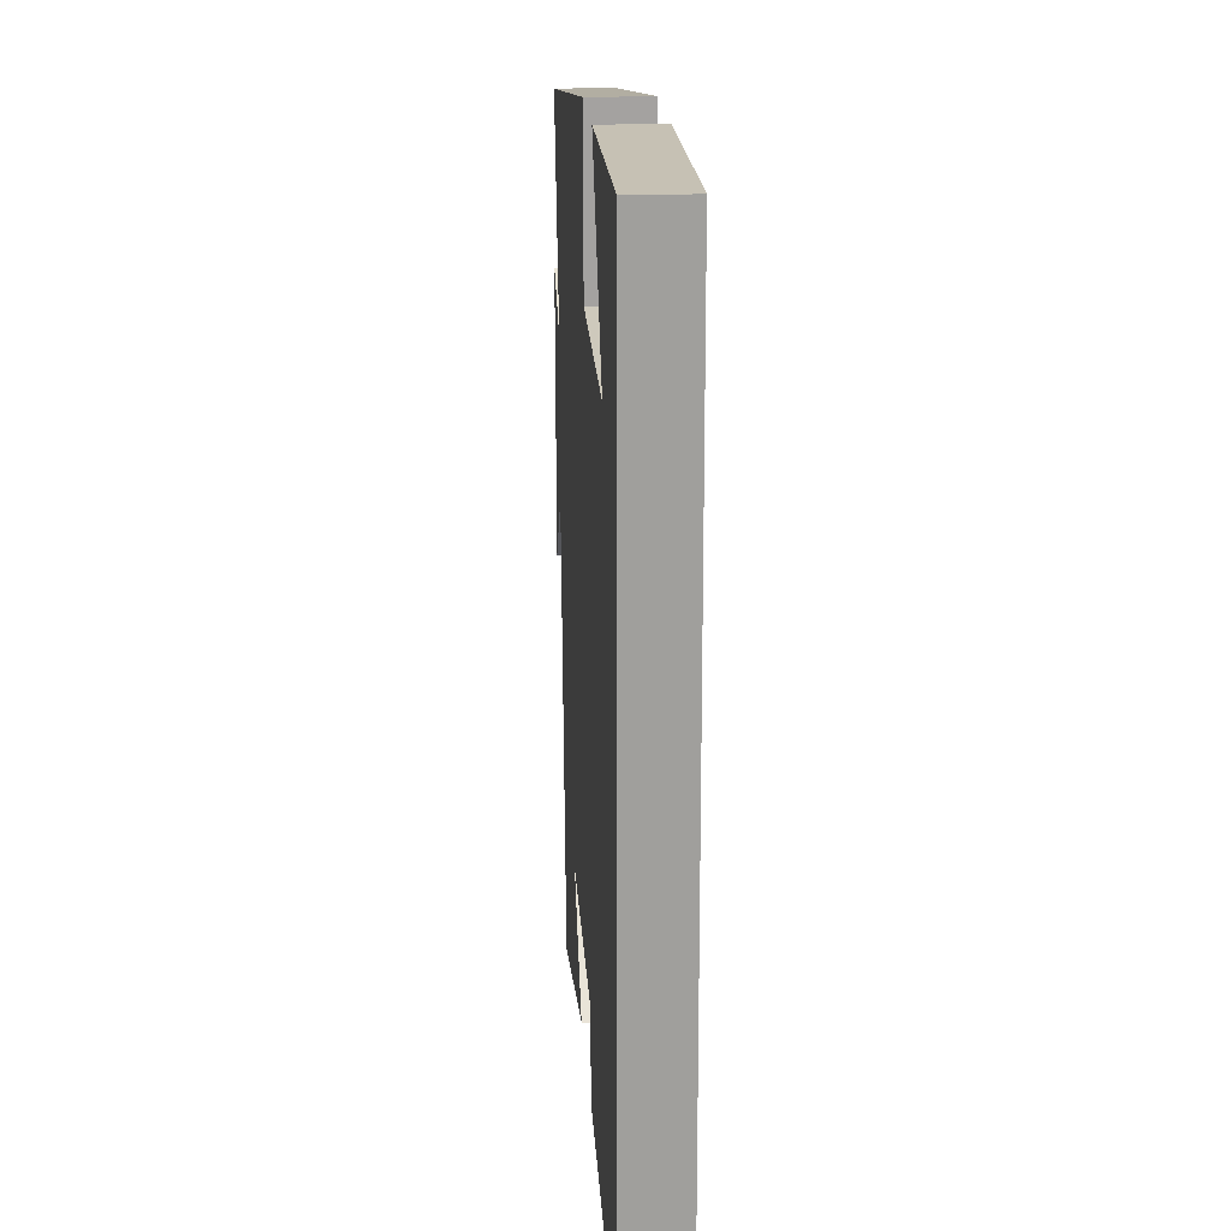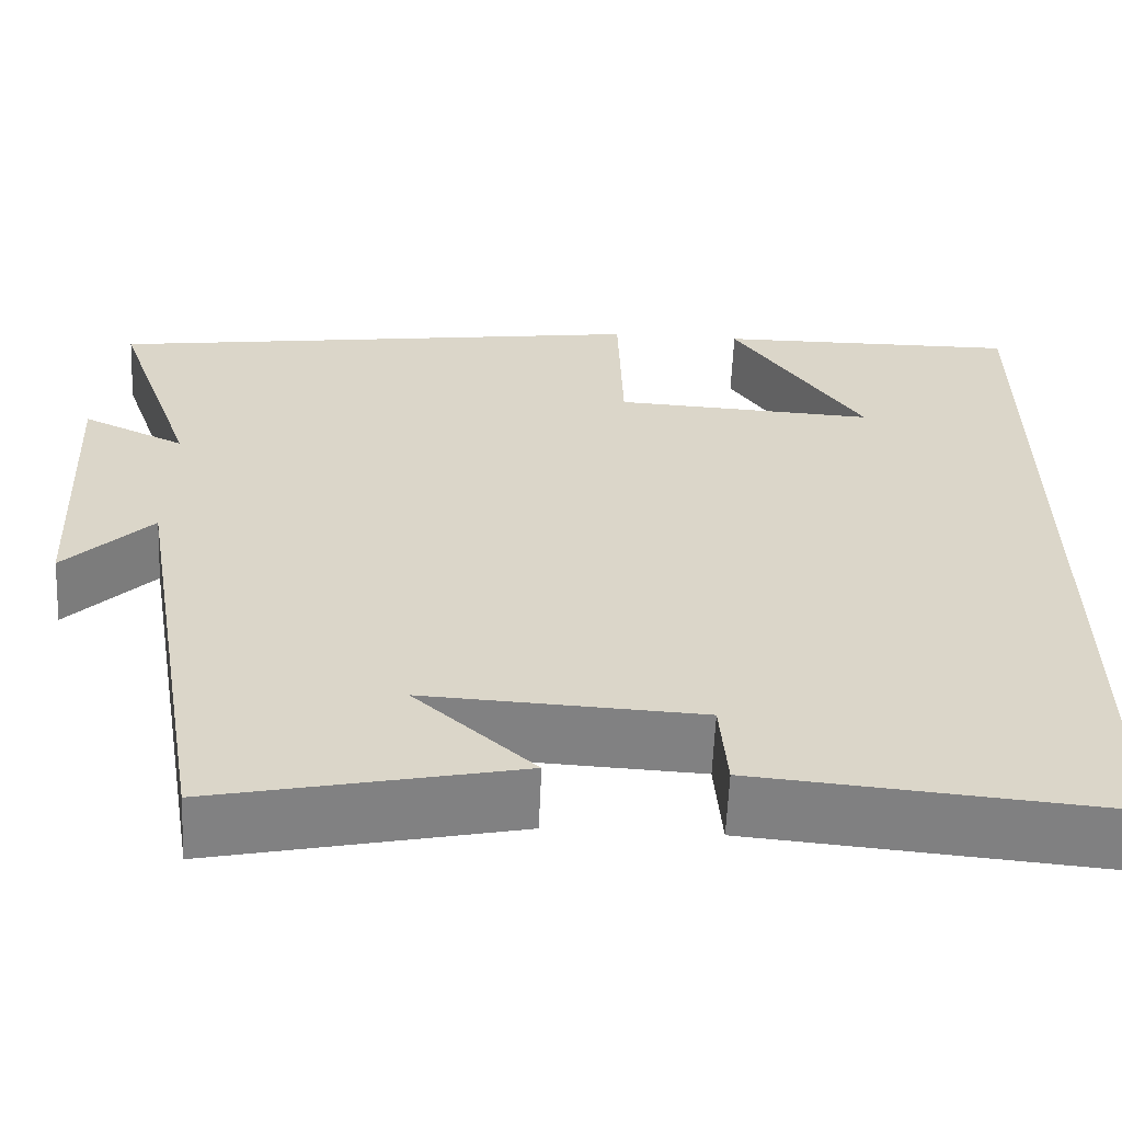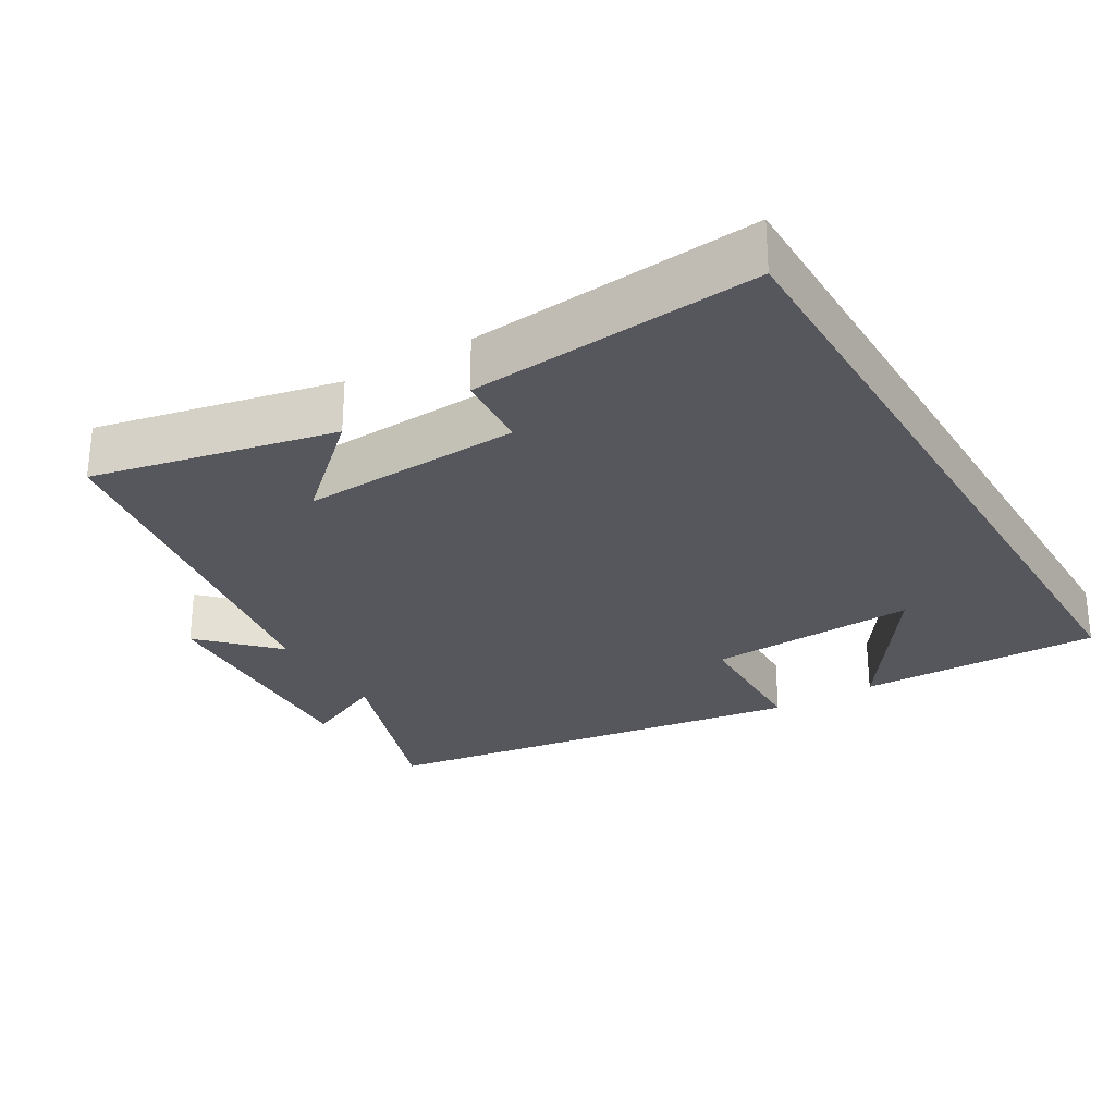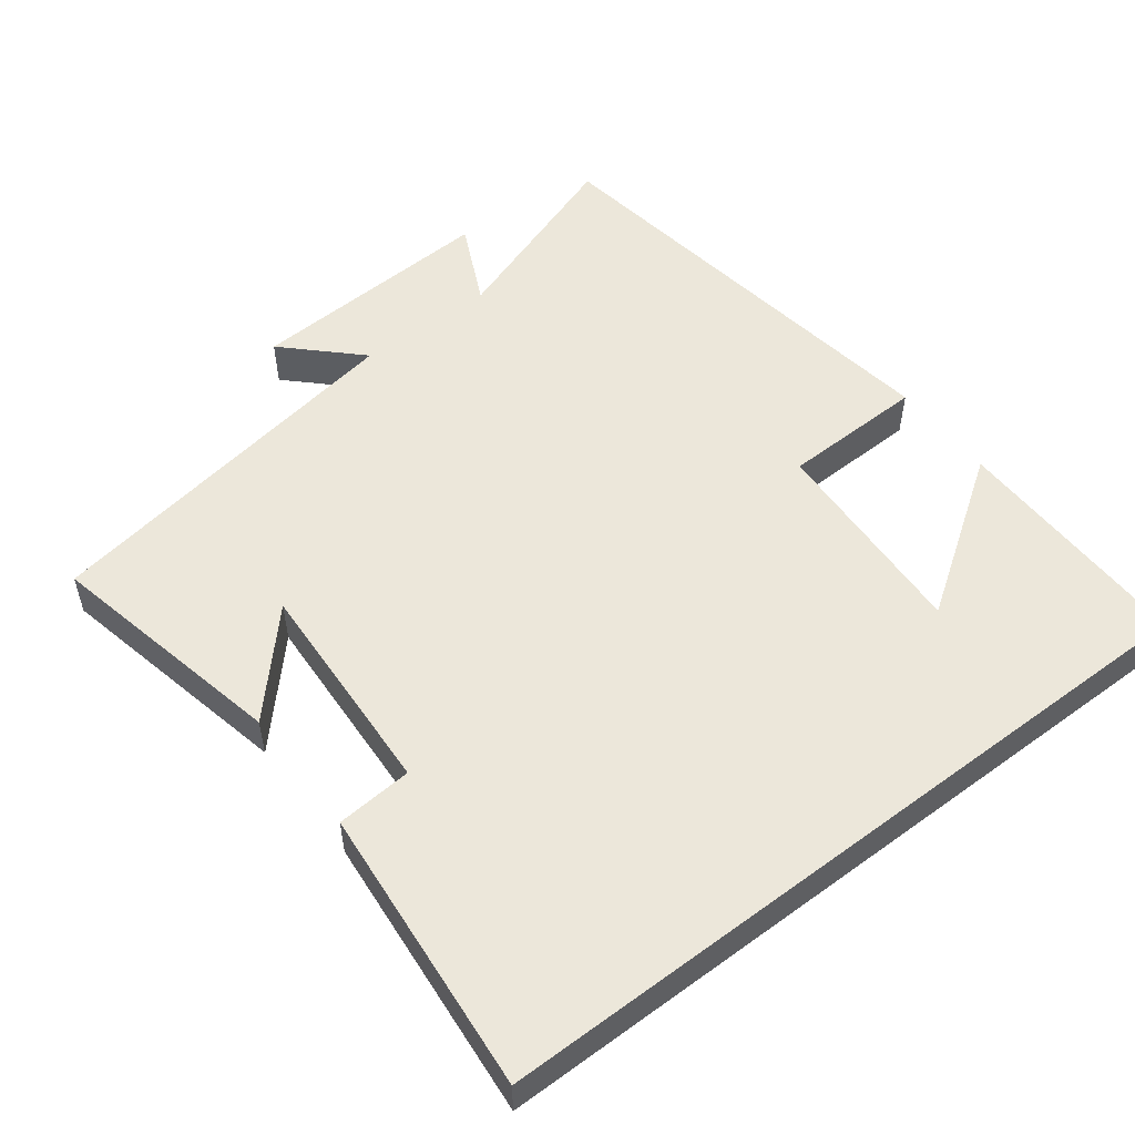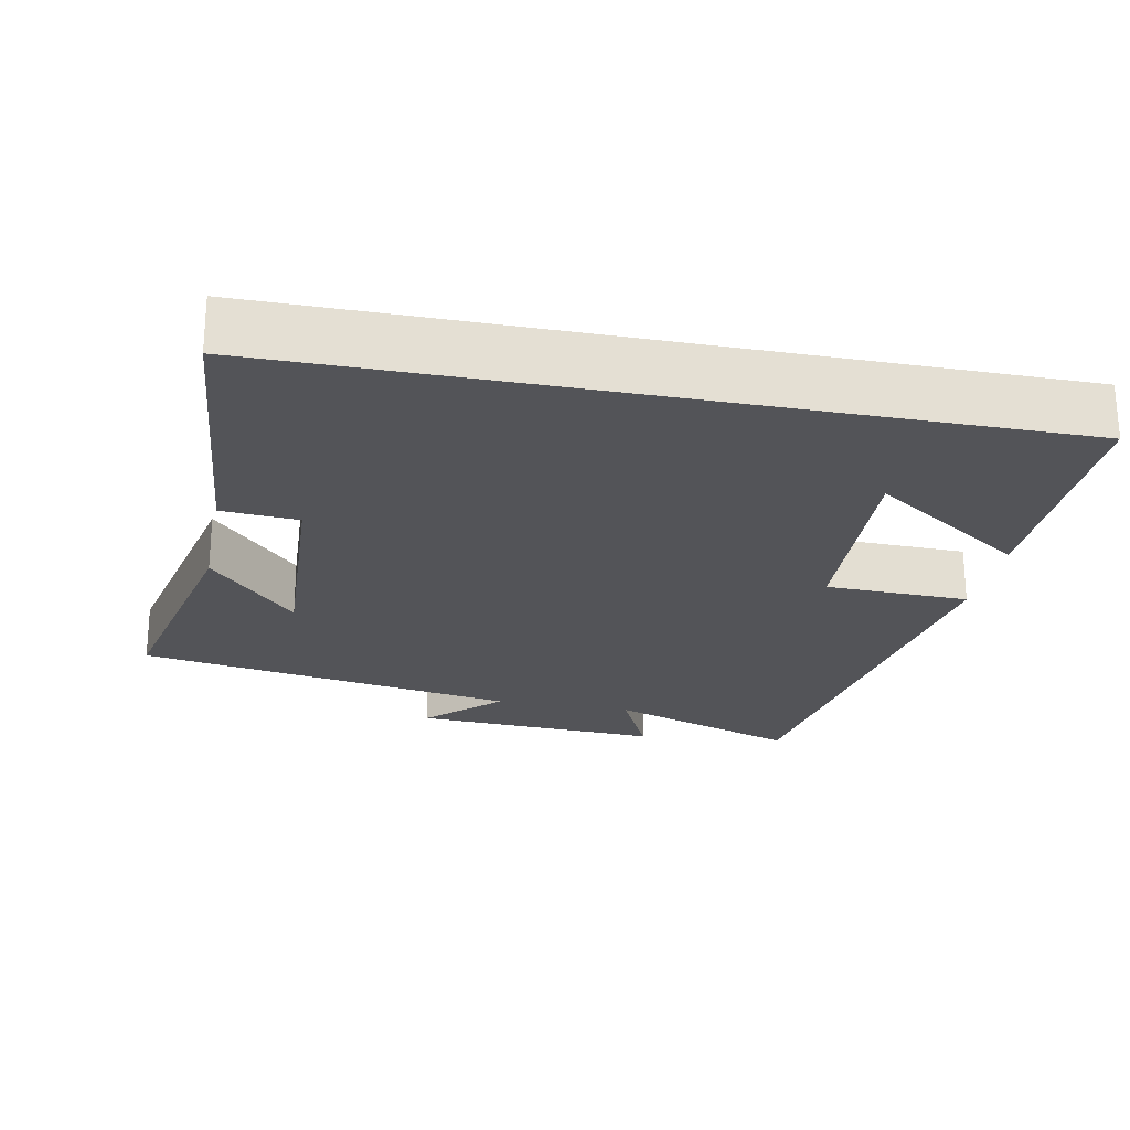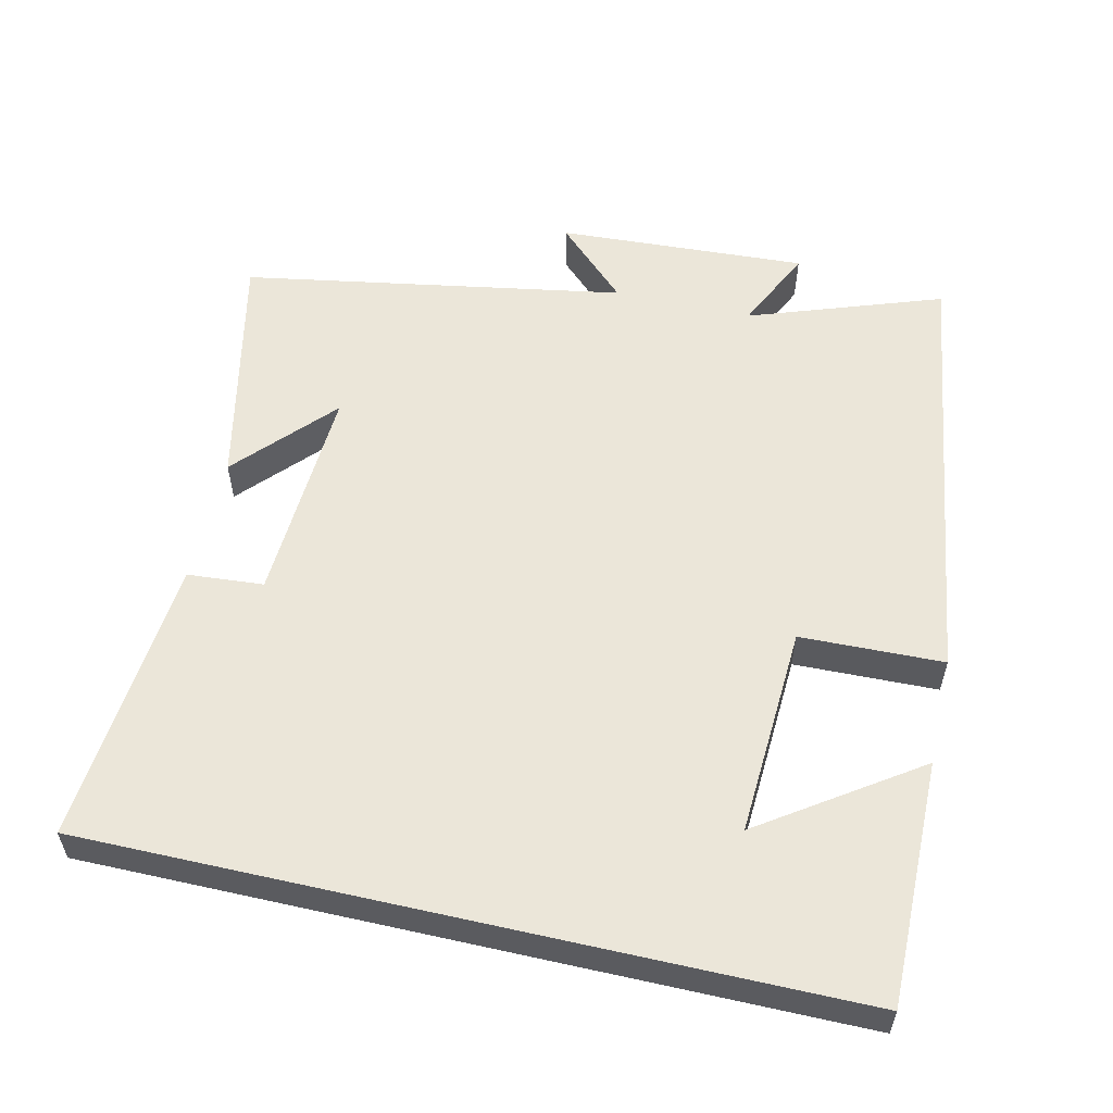
<metadata>
{"format":"obj","ext":"obj","renderer":"f3d","projection":"perspective","resolution":1024,"background":"white","views":[{"elev":19.1,"azim":-93.7,"up":"+Z"},{"elev":-60.7,"azim":177.5,"up":"+Z"},{"elev":-27.5,"azim":-149.3,"up":"+Y"},{"elev":53.1,"azim":-127.3,"up":"+Y"},{"elev":-23.5,"azim":-101.2,"up":"+Y"},{"elev":56.4,"azim":-77.1,"up":"+Y"}]}
</metadata>
<code>
v -0.5 0.07 0.503
v -0.163 0.07 0.5
v -0.308 0.07 0.287
v -0.018 0.07 0.303
v -0.013 0.07 0.5
v 0.593 0.07 0.412
v 0.5 0.07 0.147
v 0.614 0.07 0.201
v 0.596 0.07 -0.143
v 0.5 0.07 -0.045
v 0.41 0.07 -0.571
v 0.077 0.07 -0.5
v 0.209 0.07 -0.379
v -0.095 0.07 -0.395
v -0.103 0.07 -0.5
v -0.5 0.07 -0.536
v -0.5 0 0.503
v -0.163 0 0.5
v -0.308 0 0.287
v -0.018 0 0.303
v -0.013 0 0.5
v 0.593 0 0.412
v 0.5 0 0.147
v 0.614 0 0.201
v 0.596 0 -0.143
v 0.5 0 -0.045
v 0.41 0 -0.571
v 0.077 0 -0.5
v 0.209 0 -0.379
v -0.095 0 -0.395
v -0.103 0 -0.5
v -0.5 0 -0.536
f 14 15 16 1
f 13 14 1
f 11 12 13
f 10 11 13
f 7 8 9 10
f 7 10 13
f 4 5 6 7
f 3 4 7 13
f 1 2 3
f 1 3 13
f 17 32 31 30
f 17 30 29
f 29 28 27
f 29 27 26
f 26 25 24 23
f 29 26 23
f 23 22 21 20
f 29 23 20 19
f 19 18 17
f 29 19 17
f 1 17 18 2
f 2 18 19 3
f 3 19 20 4
f 4 20 21 5
f 5 21 22 6
f 6 22 23 7
f 7 23 24 8
f 8 24 25 9
f 9 25 26 10
f 10 26 27 11
f 11 27 28 12
f 12 28 29 13
f 13 29 30 14
f 14 30 31 15
f 15 31 32 16
f 16 32 17 1

</code>
